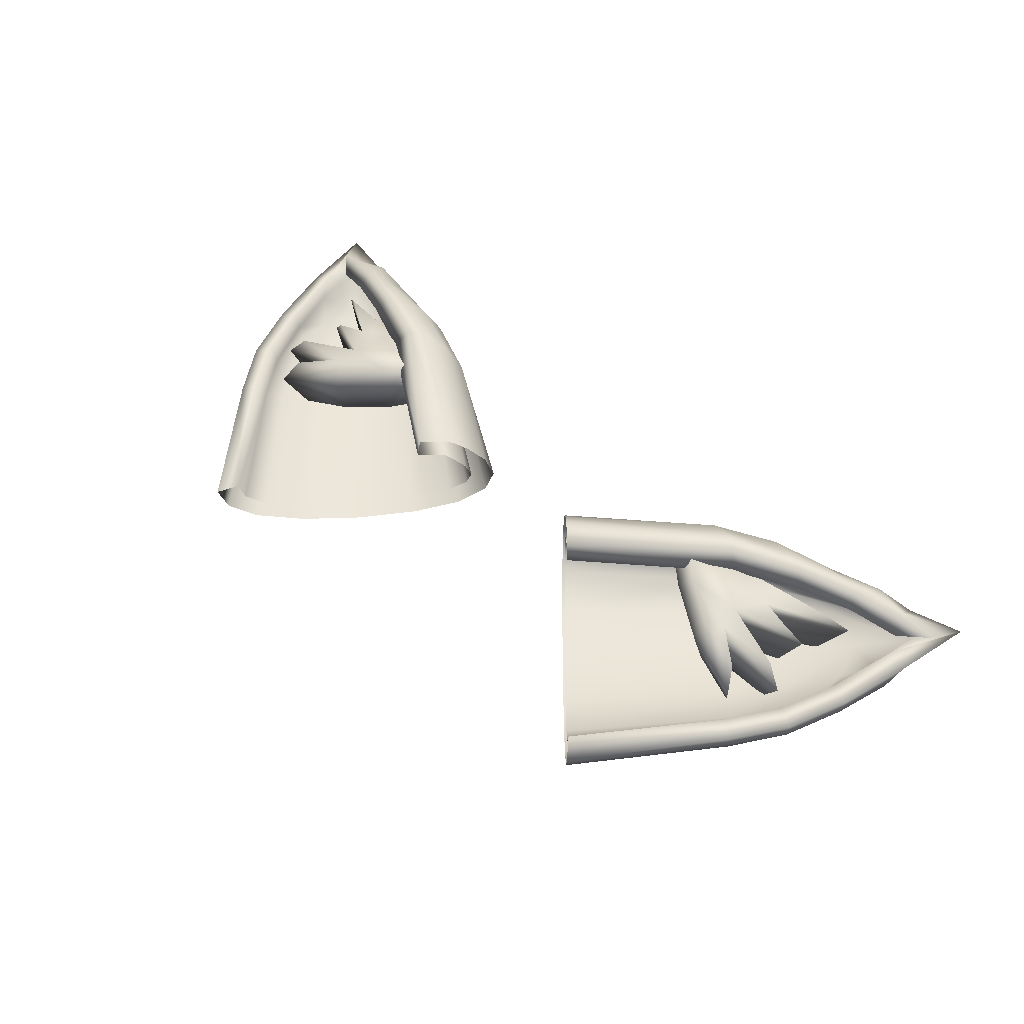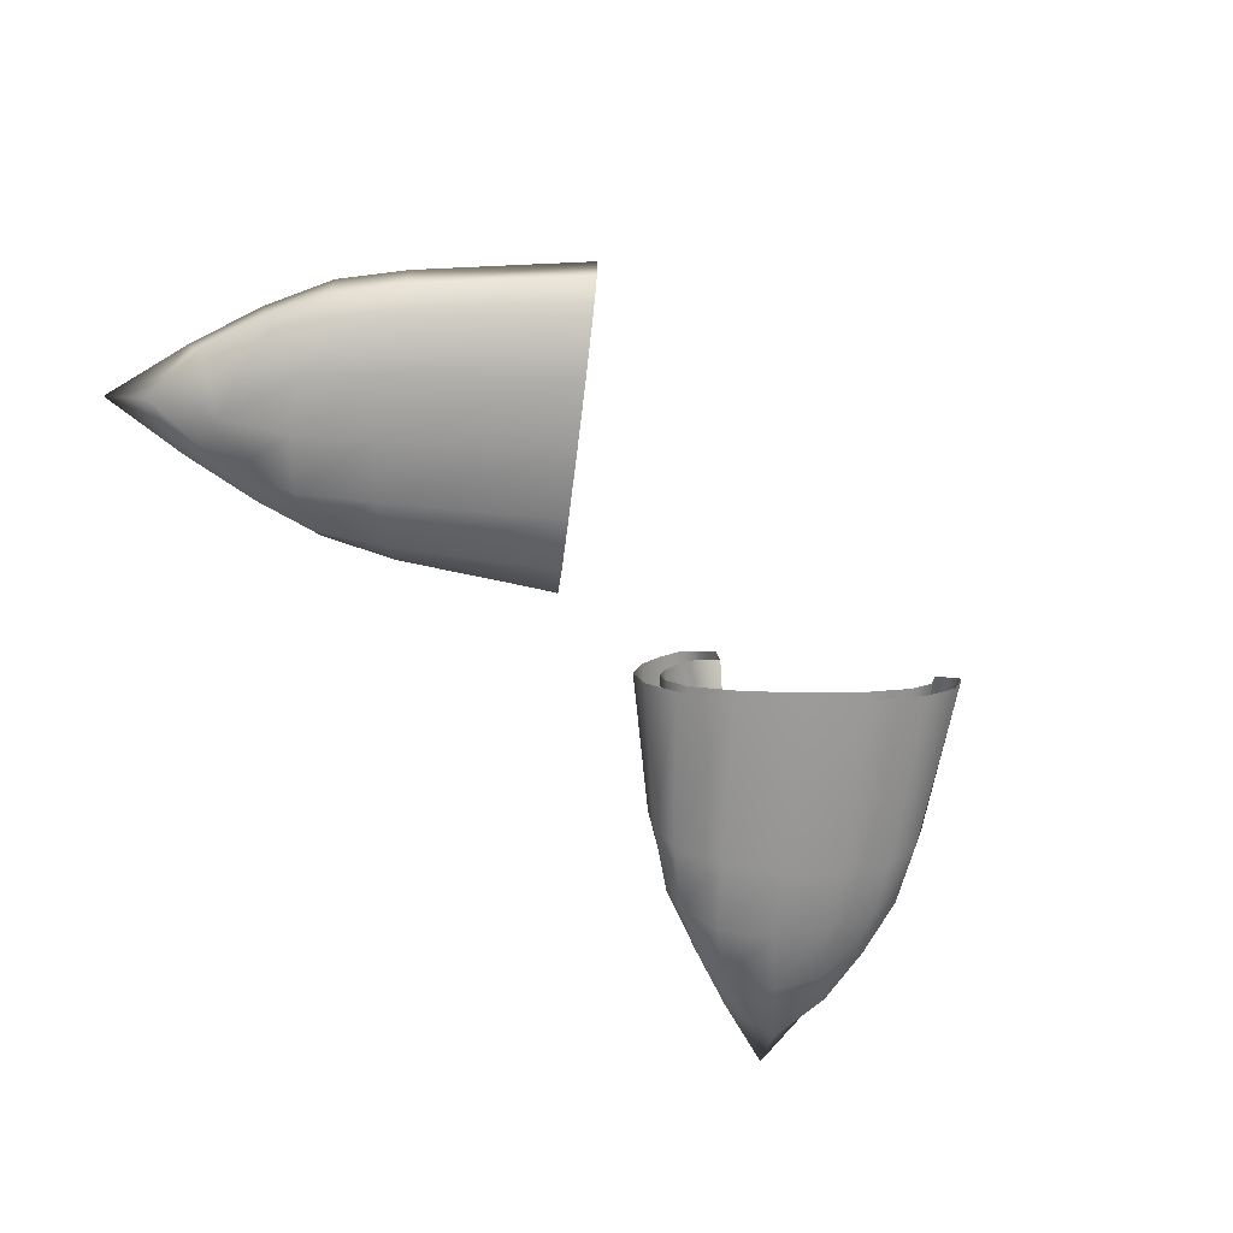
<metadata>
{"format":"obj","ext":"obj","renderer":"f3d","projection":"perspective","resolution":1024,"background":"white","views":[{"elev":49.9,"azim":42.5,"up":"+Z"},{"elev":-68.0,"azim":-49.2,"up":"+Z"}]}
</metadata>
<code>
g hat_cat_ears
v -0.2134 0.3374 0.0352
v -0.1449 0.2729 0.03983
v -0.1538 0.262 0.0359
v -0.2047 0.3456 0.03893
v -0.235 0.3696 0.03443
v -0.2244 0.3753 0.03759
v -0.2493 0.4077 0.0336
v -0.2378 0.4114 0.0363
v -0.06369 0.3631 0.06988
v -0.06525 0.3618 0.05755
v -0.1484 0.4233 0.05935
v -0.1406 0.4307 0.07045
v -0.1852 0.4414 0.05653
v -0.1795 0.4484 0.06762
v -0.2155 0.4551 0.04925
v -0.2134 0.4621 0.05989
v -0.2604 0.4516 0.0327
v -0.2378 0.4114 0.0363
v -0.2493 0.4077 0.0336
v -0.2492 0.4536 0.03783
v -0.2697 0.5023 0.02888
v -0.262 0.4843 0.03303
v -0.2406 0.4749 0.04696
v -0.2436 0.4662 0.037
v -0.2134 0.4621 0.05989
v -0.2155 0.4551 0.04925
v 0.2134 0.3374 0.0352
v 0.1534 0.2626 0.0359
v 0.1445 0.2733 0.03983
v 0.2047 0.3456 0.03893
v 0.235 0.3696 0.03443
v 0.2244 0.3753 0.03759
v 0.2493 0.4077 0.0336
v 0.2378 0.4114 0.0363
v 0.06391 0.3628 0.06988
v 0.1484 0.4233 0.05935
v 0.06546 0.3616 0.05755
v 0.1406 0.4307 0.07045
v 0.1852 0.4414 0.05653
v 0.1795 0.4484 0.06762
v 0.2155 0.4551 0.04925
v 0.2134 0.4621 0.05989
v 0.2604 0.4516 0.0327
v 0.2493 0.4077 0.0336
v 0.2378 0.4114 0.0363
v 0.2492 0.4536 0.03783
v 0.2697 0.5023 0.02888
v 0.262 0.4843 0.03303
v 0.2406 0.4749 0.04696
v 0.2436 0.4662 0.03701
v 0.2134 0.4621 0.05989
v 0.2155 0.4551 0.04925
v -0.235 0.3696 0.03443
v -0.2463 0.4077 0.02037
v -0.2493 0.4077 0.0336
v -0.2325 0.373 0.02026
v -0.2134 0.3374 0.0352
v -0.2378 0.4082 0.01135
v -0.2117 0.3425 0.02024
v -0.1538 0.262 0.0359
v -0.1499 0.266 0.02174
v -0.225 0.3851 0.008622
v -0.2363 0.431 0.007679
v -0.2043 0.3573 0.007673
v -0.1379 0.2789 0.01015
v -0.2128 0.4078 0.00133
v -0.2248 0.4576 0.005643
v -0.1882 0.3791 -0.000295
v -0.1175 0.3013 0.002969
v -0.1945 0.4336 -0.001358
v -0.2004 0.4748 0.007286
v -0.1656 0.4034 -0.003137
v -0.09217 0.3292 0.0003485
v -0.1704 0.4545 0.0008142
v -0.1783 0.4758 0.01108
v -0.1403 0.4257 -0.0007642
v -0.06686 0.3573 0.002447
v -0.15 0.4648 0.008016
v -0.1177 0.4412 0.006782
v -0.04642 0.3802 0.009205
v -0.1055 0.4457 0.01892
v -0.03477 0.3935 0.02054
v -0.1417 0.4669 0.01999
v -0.1829 0.4796 0.02052
v -0.1015 0.4463 0.03373
v -0.03112 0.398 0.03463
v -0.1407 0.4663 0.03443
v -0.1059 0.4461 0.04869
v -0.03504 0.3941 0.04878
v -0.2199 0.4893 0.01865
v -0.2004 0.4748 0.007286
v -0.1857 0.4781 0.03437
v -0.1437 0.4639 0.0485
v -0.1173 0.4432 0.06121
v -0.04283 0.3859 0.06034
v -0.2548 0.4816 0.01624
v -0.2248 0.4576 0.005643
v -0.2376 0.4927 0.03167
v -0.1854 0.4734 0.04837
v -0.1536 0.4599 0.05957
v -0.1314 0.4375 0.06896
v -0.04943 0.3788 0.06738
v -0.1406 0.4307 0.07045
v -0.06369 0.3631 0.06988
v -0.1795 0.4484 0.06762
v -0.171 0.4538 0.06621
v -0.2134 0.4621 0.05989
v -0.2019 0.4658 0.0592
v -0.1836 0.4668 0.05661
v -0.2019 0.4658 0.0592
v -0.2196 0.4824 0.04687
v -0.2134 0.4621 0.05989
v -0.2406 0.4749 0.04696
v -0.2697 0.5023 0.02888
v -0.2604 0.4516 0.0327
v -0.2554 0.4433 0.01877
v -0.2493 0.4077 0.0336
v -0.2363 0.431 0.007679
v -0.2463 0.4077 0.02037
v -0.2378 0.4082 0.01135
v -0.1875 0.3727 0.01432
v -0.1581 0.3837 0.0194
v -0.1674 0.3901 0.01798
v -0.1336 0.401 0.0238
v -0.164 0.4047 0.01881
v -0.2021 0.3913 0.01224
v -0.1321 0.4251 0.0245
v -0.121 0.414 0.02737
v -0.1551 0.4319 0.02081
v -0.1755 0.4222 0.01725
v -0.1929 0.4183 0.01427
v -0.205 0.4424 0.01343
v 0.235 0.3696 0.03443
v 0.2493 0.4077 0.0336
v 0.2463 0.4077 0.02037
v 0.2325 0.373 0.02026
v 0.2134 0.3374 0.0352
v 0.2378 0.4082 0.01135
v 0.2117 0.3425 0.02024
v 0.1534 0.2626 0.0359
v 0.1494 0.2665 0.02174
v 0.225 0.3851 0.008623
v 0.2363 0.431 0.007679
v 0.2043 0.3573 0.007673
v 0.1375 0.2793 0.01015
v 0.2128 0.4078 0.00133
v 0.2248 0.4576 0.005643
v 0.1882 0.3791 -0.000295
v 0.1173 0.3015 0.002969
v 0.1945 0.4336 -0.001358
v 0.2004 0.4748 0.007286
v 0.1656 0.4034 -0.003137
v 0.09217 0.3292 0.0003486
v 0.1704 0.4545 0.0008142
v 0.1783 0.4758 0.01108
v 0.1403 0.4257 -0.0007642
v 0.06706 0.3571 0.002447
v 0.15 0.4648 0.008016
v 0.1177 0.4412 0.006782
v 0.04677 0.3798 0.009206
v 0.1055 0.4457 0.01892
v 0.03521 0.393 0.02054
v 0.1417 0.4669 0.01999
v 0.1829 0.4796 0.02052
v 0.1015 0.4463 0.03373
v 0.03159 0.3975 0.03463
v 0.1407 0.4663 0.03443
v 0.1059 0.4461 0.04869
v 0.03548 0.3936 0.04878
v 0.2199 0.4893 0.01865
v 0.2004 0.4748 0.007286
v 0.1857 0.4781 0.03437
v 0.1437 0.4639 0.0485
v 0.1173 0.4432 0.06121
v 0.04321 0.3854 0.06034
v 0.2548 0.4816 0.01624
v 0.2248 0.4576 0.005643
v 0.2376 0.4927 0.03167
v 0.1854 0.4734 0.04837
v 0.1536 0.4599 0.05957
v 0.1314 0.4375 0.06896
v 0.04976 0.3784 0.06738
v 0.1406 0.4307 0.07045
v 0.06391 0.3628 0.06988
v 0.1795 0.4484 0.06762
v 0.171 0.4538 0.06621
v 0.2134 0.4621 0.05989
v 0.2019 0.4658 0.0592
v 0.1836 0.4668 0.05661
v 0.2019 0.4658 0.0592
v 0.2196 0.4824 0.04687
v 0.2134 0.4621 0.05989
v 0.2406 0.4749 0.04696
v 0.2697 0.5023 0.02888
v 0.2604 0.4516 0.0327
v 0.2554 0.4433 0.01877
v 0.2493 0.4077 0.0336
v 0.2363 0.431 0.007679
v 0.2463 0.4077 0.02037
v 0.2378 0.4082 0.01135
v 0.1875 0.3727 0.01432
v 0.1674 0.3901 0.01798
v 0.1581 0.3837 0.0194
v 0.1336 0.401 0.0238
v 0.164 0.4047 0.01882
v 0.2021 0.3913 0.01224
v 0.1321 0.4251 0.0245
v 0.121 0.414 0.02737
v 0.1551 0.4319 0.02081
v 0.1755 0.4222 0.01725
v 0.1929 0.4183 0.01427
v 0.205 0.4424 0.01343
v -0.2244 0.3753 0.03759
v -0.2378 0.4114 0.0363
v -0.236 0.411 0.02646
v -0.223 0.3781 0.02651
v -0.2047 0.3456 0.03893
v -0.231 0.4104 0.02153
v -0.204 0.3496 0.0271
v -0.1449 0.2729 0.03983
v -0.1423 0.2754 0.02892
v -0.2191 0.3881 0.01916
v -0.2311 0.4316 0.01898
v -0.2 0.3614 0.01861
v -0.1339 0.2844 0.02122
v -0.2099 0.4086 0.0134
v -0.2222 0.4555 0.01763
v -0.1866 0.3808 0.01193
v -0.1163 0.3039 0.01518
v -0.1933 0.4326 0.011
v -0.2008 0.4682 0.01781
v -0.1657 0.4036 0.009308
v -0.09283 0.3301 0.01276
v -0.1711 0.4512 0.01279
v -0.1808 0.4666 0.019
v -0.142 0.4242 0.01148
v -0.06934 0.3565 0.0147
v -0.1534 0.4568 0.01693
v -0.1223 0.4361 0.01717
v -0.05206 0.3764 0.02026
v -0.1125 0.4371 0.02449
v -0.04409 0.3852 0.02724
v -0.1466 0.4559 0.02297
v -0.186 0.4677 0.0227
v -0.109 0.4364 0.03349
v -0.04156 0.3875 0.03466
v -0.1453 0.4548 0.03302
v -0.1125 0.4369 0.0435
v -0.04432 0.3848 0.04306
v -0.2213 0.4786 0.02484
v -0.2008 0.4682 0.01781
v -0.1888 0.4663 0.03184
v -0.1476 0.4531 0.04371
v -0.1221 0.4358 0.05237
v -0.04983 0.3788 0.05114
v -0.249 0.4777 0.02653
v -0.2222 0.4555 0.01763
v -0.2387 0.4804 0.02977
v -0.1878 0.4627 0.04252
v -0.156 0.4512 0.05106
v -0.1335 0.4334 0.05739
v -0.05327 0.3749 0.05581
v -0.1484 0.4233 0.05935
v -0.06525 0.3618 0.05755
v -0.1852 0.4414 0.05653
v -0.1715 0.4483 0.05503
v -0.2155 0.4551 0.04925
v -0.2018 0.459 0.04877
v -0.1851 0.4578 0.04814
v -0.2018 0.459 0.04877
v -0.2203 0.4729 0.03884
v -0.2155 0.4551 0.04925
v -0.2436 0.4662 0.037
v -0.262 0.4843 0.03303
v -0.2492 0.4536 0.03783
v -0.2458 0.445 0.02659
v -0.2378 0.4114 0.0363
v -0.2311 0.4316 0.01898
v -0.236 0.411 0.02646
v -0.231 0.4104 0.02153
v 0.2244 0.3753 0.03759
v 0.236 0.411 0.02646
v 0.2378 0.4114 0.0363
v 0.223 0.3781 0.02651
v 0.2047 0.3456 0.03893
v 0.231 0.4104 0.02153
v 0.204 0.3496 0.0271
v 0.1445 0.2733 0.03983
v 0.1419 0.2758 0.02892
v 0.2191 0.3881 0.01916
v 0.2311 0.4316 0.01898
v 0.2 0.3614 0.01861
v 0.1336 0.2847 0.02122
v 0.2099 0.4086 0.0134
v 0.2222 0.4555 0.01763
v 0.1866 0.3808 0.01193
v 0.1161 0.3041 0.01518
v 0.1933 0.4326 0.011
v 0.2008 0.4682 0.01781
v 0.1657 0.4036 0.009308
v 0.09283 0.3301 0.01276
v 0.1711 0.4512 0.01279
v 0.1808 0.4666 0.019
v 0.142 0.4242 0.01148
v 0.06952 0.3563 0.0147
v 0.1534 0.4568 0.01693
v 0.1223 0.4361 0.01717
v 0.05237 0.376 0.02026
v 0.1125 0.4371 0.02449
v 0.04446 0.3847 0.02724
v 0.1466 0.4559 0.02297
v 0.186 0.4677 0.0227
v 0.109 0.4364 0.03349
v 0.04195 0.387 0.03466
v 0.1453 0.4548 0.03302
v 0.1125 0.4369 0.0435
v 0.04469 0.3844 0.04306
v 0.2213 0.4786 0.02484
v 0.2008 0.4682 0.01781
v 0.1888 0.4663 0.03184
v 0.1476 0.453 0.04371
v 0.1221 0.4358 0.05237
v 0.05016 0.3784 0.05114
v 0.249 0.4777 0.02653
v 0.2222 0.4555 0.01763
v 0.2387 0.4804 0.02977
v 0.1878 0.4627 0.04252
v 0.156 0.4512 0.05106
v 0.1335 0.4334 0.05739
v 0.05357 0.3745 0.05581
v 0.1484 0.4233 0.05935
v 0.06546 0.3616 0.05755
v 0.1852 0.4414 0.05653
v 0.1715 0.4483 0.05503
v 0.2155 0.4551 0.04925
v 0.2018 0.459 0.04877
v 0.1851 0.4578 0.04814
v 0.2018 0.459 0.04877
v 0.2203 0.4729 0.03884
v 0.2155 0.4551 0.04925
v 0.2436 0.4662 0.03701
v 0.262 0.4843 0.03303
v 0.2492 0.4536 0.03783
v 0.2458 0.445 0.02659
v 0.2378 0.4114 0.0363
v 0.2311 0.4316 0.01898
v 0.236 0.411 0.02646
v 0.231 0.4104 0.02153
v -0.1572 0.3751 0.04664
v -0.1581 0.3837 0.0194
v -0.1875 0.3727 0.01432
v -0.1956 0.3598 0.03982
v -0.1674 0.3901 0.01798
v -0.1263 0.397 0.05219
v -0.1336 0.401 0.0238
v -0.169 0.3833 0.04483
v -0.2021 0.3913 0.01224
v -0.1072 0.4145 0.05692
v -0.121 0.414 0.02737
v -0.2149 0.3843 0.03705
v -0.164 0.4047 0.01881
v -0.1244 0.4275 0.05308
v -0.1321 0.4251 0.0245
v -0.1647 0.4016 0.0459
v -0.1929 0.4183 0.01427
v -0.1534 0.436 0.04842
v -0.1551 0.4319 0.02081
v -0.2057 0.421 0.03917
v -0.1659 0.4026 0.05684
v -0.204 0.3892 0.05027
v -0.1755 0.4222 0.01725
v -0.1693 0.3881 0.056
v -0.1791 0.4238 0.04391
v -0.205 0.4424 0.01343
v -0.2204 0.4494 0.03784
v -0.1948 0.4162 0.0523
v -0.1773 0.4201 0.05527
v -0.2062 0.4399 0.05146
v -0.1569 0.4298 0.05884
v -0.134 0.423 0.06253
v -0.1355 0.3989 0.06182
v -0.1228 0.4119 0.0654
v -0.1599 0.3816 0.05743
v -0.1893 0.3706 0.05234
v 0.1956 0.3598 0.03982
v 0.169 0.3833 0.04483
v 0.1674 0.3901 0.01798
v 0.1875 0.3727 0.01432
v 0.2021 0.3913 0.01224
v 0.1572 0.3751 0.04664
v 0.1581 0.3837 0.0194
v 0.2149 0.3843 0.03705
v 0.164 0.4047 0.01882
v 0.1263 0.397 0.05219
v 0.1336 0.401 0.0238
v 0.1647 0.4016 0.0459
v 0.1929 0.4183 0.01427
v 0.1072 0.4145 0.05692
v 0.121 0.414 0.02737
v 0.2057 0.421 0.03917
v 0.1659 0.4026 0.05684
v 0.204 0.3892 0.05027
v 0.1755 0.4222 0.01725
v 0.1693 0.3881 0.056
v 0.1791 0.4238 0.04391
v 0.205 0.4424 0.01343
v 0.1244 0.4275 0.05308
v 0.1321 0.4251 0.0245
v 0.1948 0.4162 0.0523
v 0.2204 0.4494 0.03784
v 0.1551 0.4319 0.02081
v 0.1534 0.436 0.04842
v 0.1773 0.4201 0.05527
v 0.2062 0.4399 0.05146
v 0.1569 0.4298 0.05884
v 0.134 0.423 0.06253
v 0.1228 0.4119 0.0654
v 0.1355 0.3989 0.06182
v 0.1599 0.3816 0.05743
v 0.1893 0.3706 0.05234
g hat_cat_ears_0
f 3 2 1
f 2 4 1
f 1 4 5
f 4 6 5
f 5 6 7
f 6 8 7
f 11 10 9
f 12 11 9
f 13 11 12
f 14 13 12
f 15 13 14
f 16 15 14
f 19 18 17
f 18 20 17
f 17 20 21
f 20 22 21
f 21 22 23
f 22 24 23
f 23 24 25
f 24 26 25
f 29 28 27
f 30 29 27
f 30 27 31
f 32 30 31
f 32 31 33
f 34 32 33
f 37 36 35
f 36 38 35
f 36 39 38
f 39 40 38
f 39 41 40
f 41 42 40
f 45 44 43
f 46 45 43
f 46 43 47
f 48 46 47
f 48 47 49
f 50 48 49
f 50 49 51
f 52 50 51
f 55 54 53
f 54 56 53
f 53 56 57
f 54 58 56
f 56 59 57
f 57 59 60
f 59 61 60
f 58 62 56
f 56 62 59
f 58 63 62
f 59 64 61
f 62 64 59
f 64 65 61
f 63 66 62
f 62 66 64
f 63 67 66
f 64 68 65
f 66 68 64
f 68 69 65
f 67 70 66
f 66 70 68
f 67 71 70
f 68 72 69
f 70 72 68
f 72 73 69
f 71 74 70
f 70 74 72
f 71 75 74
f 72 76 73
f 74 76 72
f 76 77 73
f 74 78 76
f 75 78 74
f 76 79 77
f 78 79 76
f 79 80 77
f 79 81 80
f 81 82 80
f 78 83 79
f 83 81 79
f 75 84 78
f 84 83 78
f 81 85 82
f 85 86 82
f 83 87 81
f 87 85 81
f 85 88 86
f 88 89 86
f 90 84 75
f 91 90 75
f 84 92 83
f 92 87 83
f 87 93 85
f 93 88 85
f 88 94 89
f 94 95 89
f 96 90 91
f 97 96 91
f 90 98 84
f 98 92 84
f 92 99 87
f 99 93 87
f 93 100 88
f 100 94 88
f 94 101 95
f 101 102 95
f 101 103 102
f 103 104 102
f 105 103 101
f 106 101 94
f 106 105 101
f 100 106 94
f 107 105 106
f 108 107 106
f 108 106 100
f 109 108 100
f 109 100 93
f 99 109 93
f 110 109 99
f 111 110 99
f 111 99 92
f 112 110 111
f 113 112 111
f 98 111 92
f 113 111 98
f 114 113 98
f 114 98 90
f 96 114 90
f 115 114 96
f 116 115 96
f 116 96 97
f 117 115 116
f 118 116 97
f 119 117 116
f 119 116 118
f 120 119 118
f 123 122 121
f 122 123 124
f 123 125 124
f 125 123 126
f 124 125 127
f 128 124 127
f 129 127 125
f 130 129 125
f 130 125 131
f 129 130 132
f 135 134 133
f 136 135 133
f 136 133 137
f 138 135 136
f 139 136 137
f 139 137 140
f 141 139 140
f 142 138 136
f 142 136 139
f 143 138 142
f 144 139 141
f 144 142 139
f 145 144 141
f 146 143 142
f 146 142 144
f 147 143 146
f 148 144 145
f 148 146 144
f 149 148 145
f 150 147 146
f 150 146 148
f 151 147 150
f 152 148 149
f 152 150 148
f 153 152 149
f 154 151 150
f 154 150 152
f 155 151 154
f 156 152 153
f 156 154 152
f 157 156 153
f 158 154 156
f 158 155 154
f 159 156 157
f 159 158 156
f 160 159 157
f 161 159 160
f 162 161 160
f 163 158 159
f 161 163 159
f 164 155 158
f 163 164 158
f 165 161 162
f 166 165 162
f 167 163 161
f 165 167 161
f 168 165 166
f 169 168 166
f 164 170 155
f 170 171 155
f 172 164 163
f 167 172 163
f 173 167 165
f 168 173 165
f 174 168 169
f 175 174 169
f 170 176 171
f 176 177 171
f 178 170 164
f 172 178 164
f 179 172 167
f 173 179 167
f 180 173 168
f 174 180 168
f 181 174 175
f 182 181 175
f 183 181 182
f 184 183 182
f 183 185 181
f 181 186 174
f 185 186 181
f 186 180 174
f 185 187 186
f 187 188 186
f 186 188 180
f 188 189 180
f 180 189 173
f 189 179 173
f 189 190 179
f 190 191 179
f 179 191 172
f 190 192 191
f 192 193 191
f 191 178 172
f 191 193 178
f 193 194 178
f 178 194 170
f 194 176 170
f 194 195 176
f 195 196 176
f 176 196 177
f 195 197 196
f 196 198 177
f 197 199 196
f 196 199 198
f 199 200 198
f 203 202 201
f 202 203 204
f 205 202 204
f 202 205 206
f 205 204 207
f 204 208 207
f 207 209 205
f 209 210 205
f 205 210 211
f 210 209 212
f 215 214 213
f 216 215 213
f 216 213 217
f 218 215 216
f 219 216 217
f 219 217 220
f 221 219 220
f 222 218 216
f 222 216 219
f 223 218 222
f 224 219 221
f 224 222 219
f 225 224 221
f 226 223 222
f 226 222 224
f 227 223 226
f 228 224 225
f 228 226 224
f 229 228 225
f 230 227 226
f 230 226 228
f 231 227 230
f 232 228 229
f 232 230 228
f 233 232 229
f 234 231 230
f 234 230 232
f 235 231 234
f 236 232 233
f 236 234 232
f 237 236 233
f 238 234 236
f 238 235 234
f 239 236 237
f 239 238 236
f 240 239 237
f 241 239 240
f 242 241 240
f 243 238 239
f 241 243 239
f 244 235 238
f 243 244 238
f 245 241 242
f 246 245 242
f 247 243 241
f 245 247 241
f 248 245 246
f 249 248 246
f 244 250 235
f 250 251 235
f 252 244 243
f 247 252 243
f 253 247 245
f 248 253 245
f 254 248 249
f 255 254 249
f 250 256 251
f 256 257 251
f 258 250 244
f 252 258 244
f 259 252 247
f 253 259 247
f 260 253 248
f 254 260 248
f 261 254 255
f 262 261 255
f 263 261 262
f 264 263 262
f 263 265 261
f 261 266 254
f 265 266 261
f 266 260 254
f 265 267 266
f 267 268 266
f 266 268 260
f 268 269 260
f 260 269 253
f 269 259 253
f 269 270 259
f 270 271 259
f 259 271 252
f 270 272 271
f 272 273 271
f 271 258 252
f 271 273 258
f 273 274 258
f 258 274 250
f 274 256 250
f 274 275 256
f 275 276 256
f 256 276 257
f 275 277 276
f 276 278 257
f 277 279 276
f 276 279 278
f 279 280 278
f 283 282 281
f 282 284 281
f 281 284 285
f 282 286 284
f 284 287 285
f 285 287 288
f 287 289 288
f 286 290 284
f 284 290 287
f 286 291 290
f 287 292 289
f 290 292 287
f 292 293 289
f 291 294 290
f 290 294 292
f 291 295 294
f 292 296 293
f 294 296 292
f 296 297 293
f 295 298 294
f 294 298 296
f 295 299 298
f 296 300 297
f 298 300 296
f 300 301 297
f 299 302 298
f 298 302 300
f 299 303 302
f 300 304 301
f 302 304 300
f 304 305 301
f 302 306 304
f 303 306 302
f 304 307 305
f 306 307 304
f 307 308 305
f 307 309 308
f 309 310 308
f 306 311 307
f 311 309 307
f 303 312 306
f 312 311 306
f 309 313 310
f 313 314 310
f 311 315 309
f 315 313 309
f 313 316 314
f 316 317 314
f 318 312 303
f 319 318 303
f 312 320 311
f 320 315 311
f 315 321 313
f 321 316 313
f 316 322 317
f 322 323 317
f 324 318 319
f 325 324 319
f 318 326 312
f 326 320 312
f 320 327 315
f 327 321 315
f 321 328 316
f 328 322 316
f 322 329 323
f 329 330 323
f 329 331 330
f 331 332 330
f 333 331 329
f 334 329 322
f 334 333 329
f 328 334 322
f 335 333 334
f 336 335 334
f 336 334 328
f 337 336 328
f 337 328 321
f 327 337 321
f 338 337 327
f 339 338 327
f 339 327 320
f 340 338 339
f 341 340 339
f 326 339 320
f 341 339 326
f 342 341 326
f 342 326 318
f 324 342 318
f 343 342 324
f 344 343 324
f 344 324 325
f 345 343 344
f 346 344 325
f 347 345 344
f 347 344 346
f 348 347 346
f 351 350 349
f 352 351 349
f 353 351 352
f 349 350 354
f 350 355 354
f 356 353 352
f 357 353 356
f 354 355 358
f 355 359 358
f 360 357 356
f 361 357 360
f 358 359 362
f 359 363 362
f 364 361 360
f 365 361 364
f 362 363 366
f 363 367 366
f 368 365 364
f 368 364 369
f 369 364 370
f 364 360 370
f 371 365 368
f 370 360 372
f 372 369 370
f 360 356 372
f 373 371 368
f 374 371 373
f 367 374 375
f 366 367 375
f 375 374 373
f 373 368 376
f 376 368 369
f 377 373 376
f 375 373 377
f 369 377 376
f 366 375 378
f 378 375 377
f 379 366 378
f 377 379 378
f 379 377 369
f 362 366 379
f 380 362 379
f 380 379 369
f 358 362 380
f 369 381 380
f 369 372 381
f 382 358 380
f 381 382 380
f 354 358 382
f 381 354 382
f 349 354 381
f 383 349 381
f 372 383 381
f 352 349 383
f 383 372 384
f 384 352 383
f 372 356 384
f 356 352 384
f 387 386 385
f 388 387 385
f 387 389 386
f 388 385 390
f 391 388 390
f 389 392 386
f 389 393 392
f 391 390 394
f 395 391 394
f 393 396 392
f 393 397 396
f 395 394 398
f 399 395 398
f 397 400 396
f 396 400 401
f 396 401 402
f 392 396 402
f 397 403 400
f 392 402 404
f 401 404 402
f 386 392 404
f 403 405 400
f 403 406 405
f 399 398 407
f 408 399 407
f 400 409 401
f 400 405 409
f 406 410 405
f 406 411 410
f 411 408 412
f 408 407 412
f 411 412 410
f 405 413 409
f 405 410 413
f 413 401 409
f 410 412 414
f 410 414 413
f 412 415 414
f 415 413 414
f 412 407 415
f 413 415 401
f 407 416 415
f 407 398 416
f 415 416 401
f 398 417 416
f 398 394 417
f 418 401 416
f 417 418 416
f 394 418 417
f 394 390 418
f 404 401 418
f 390 419 418
f 419 404 418
f 390 385 419
f 404 419 420
f 385 420 419
f 386 404 420
f 385 386 420

</code>
